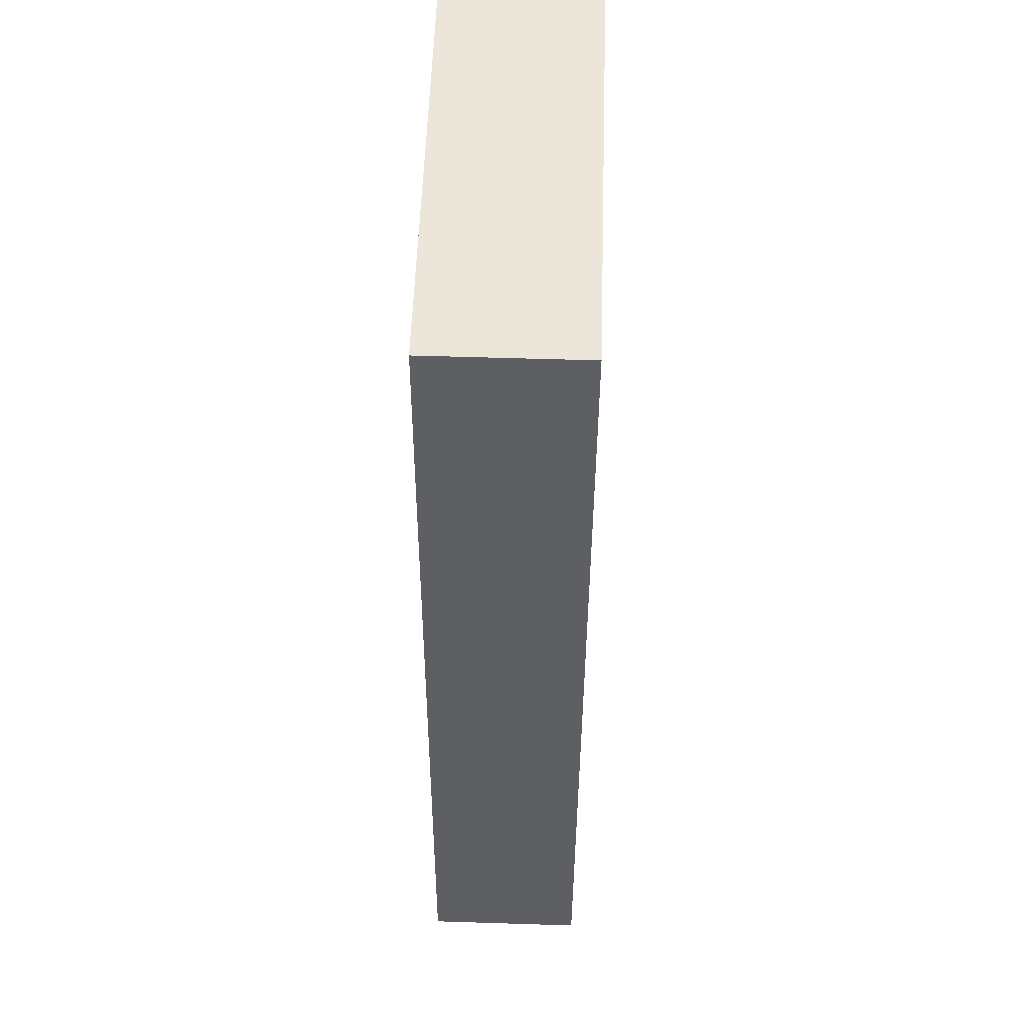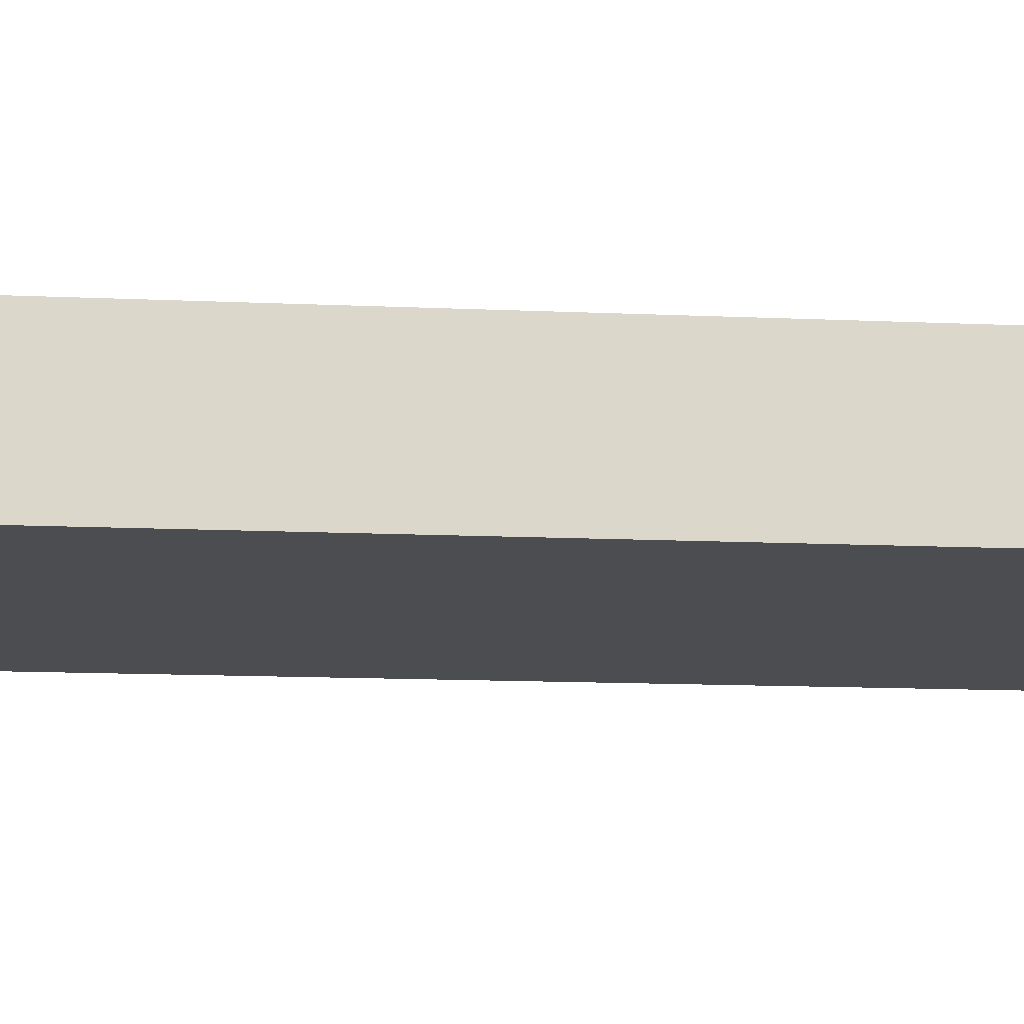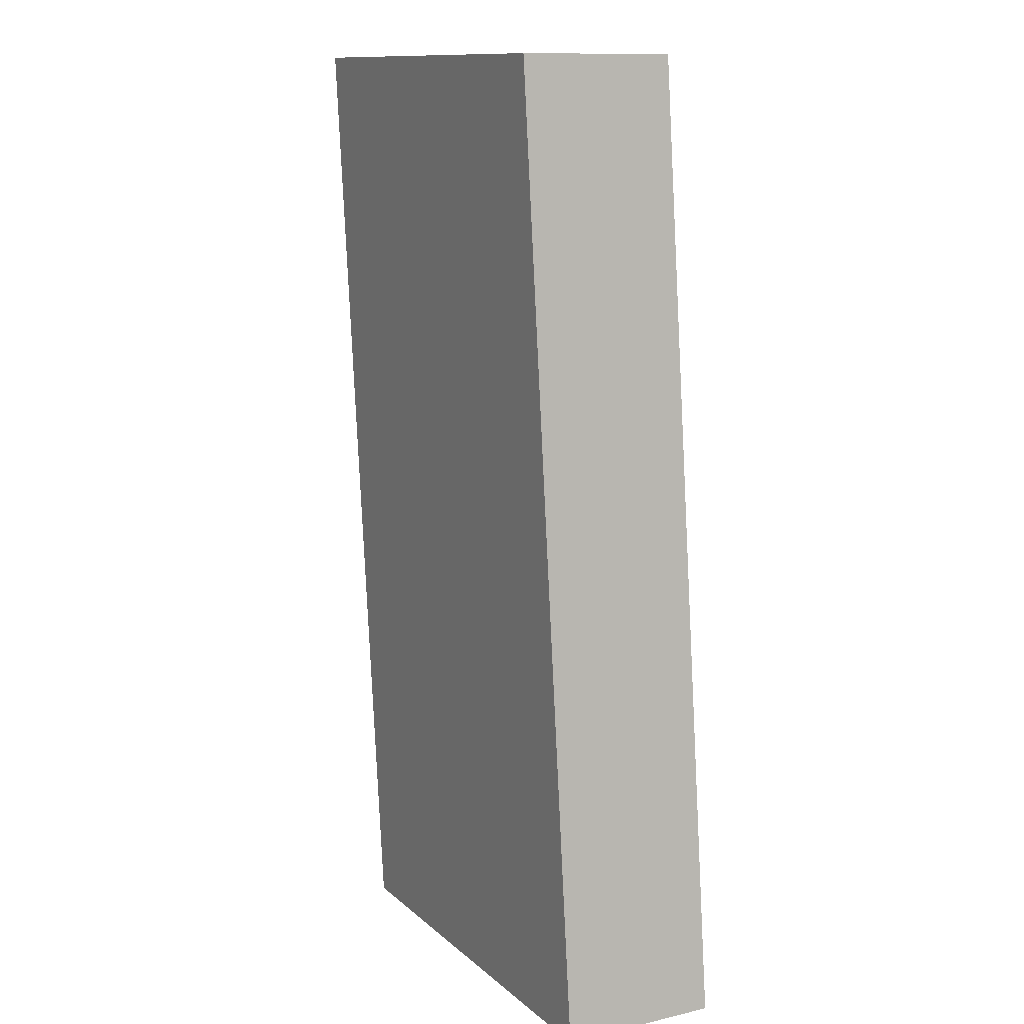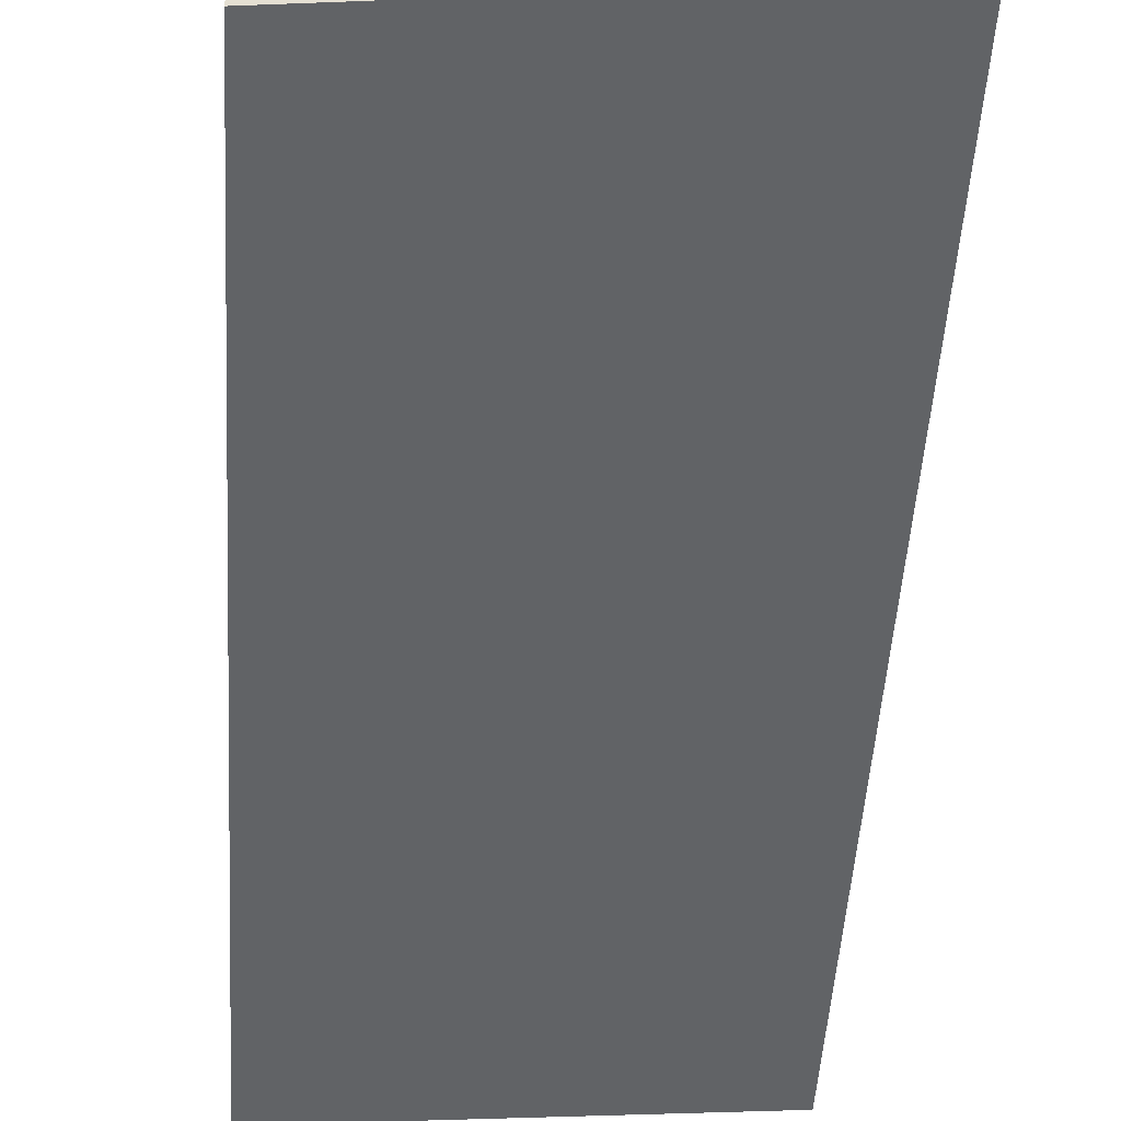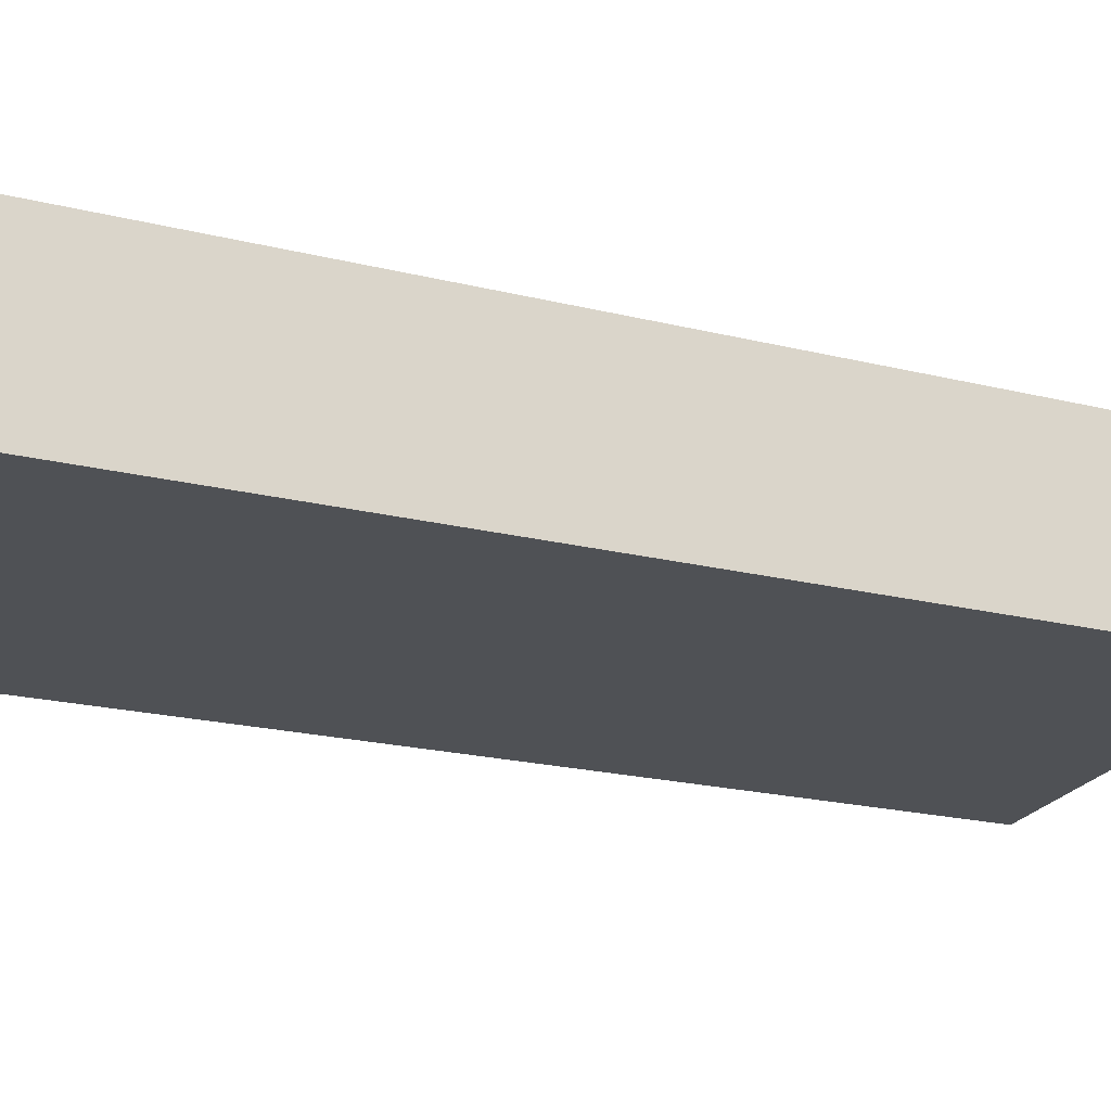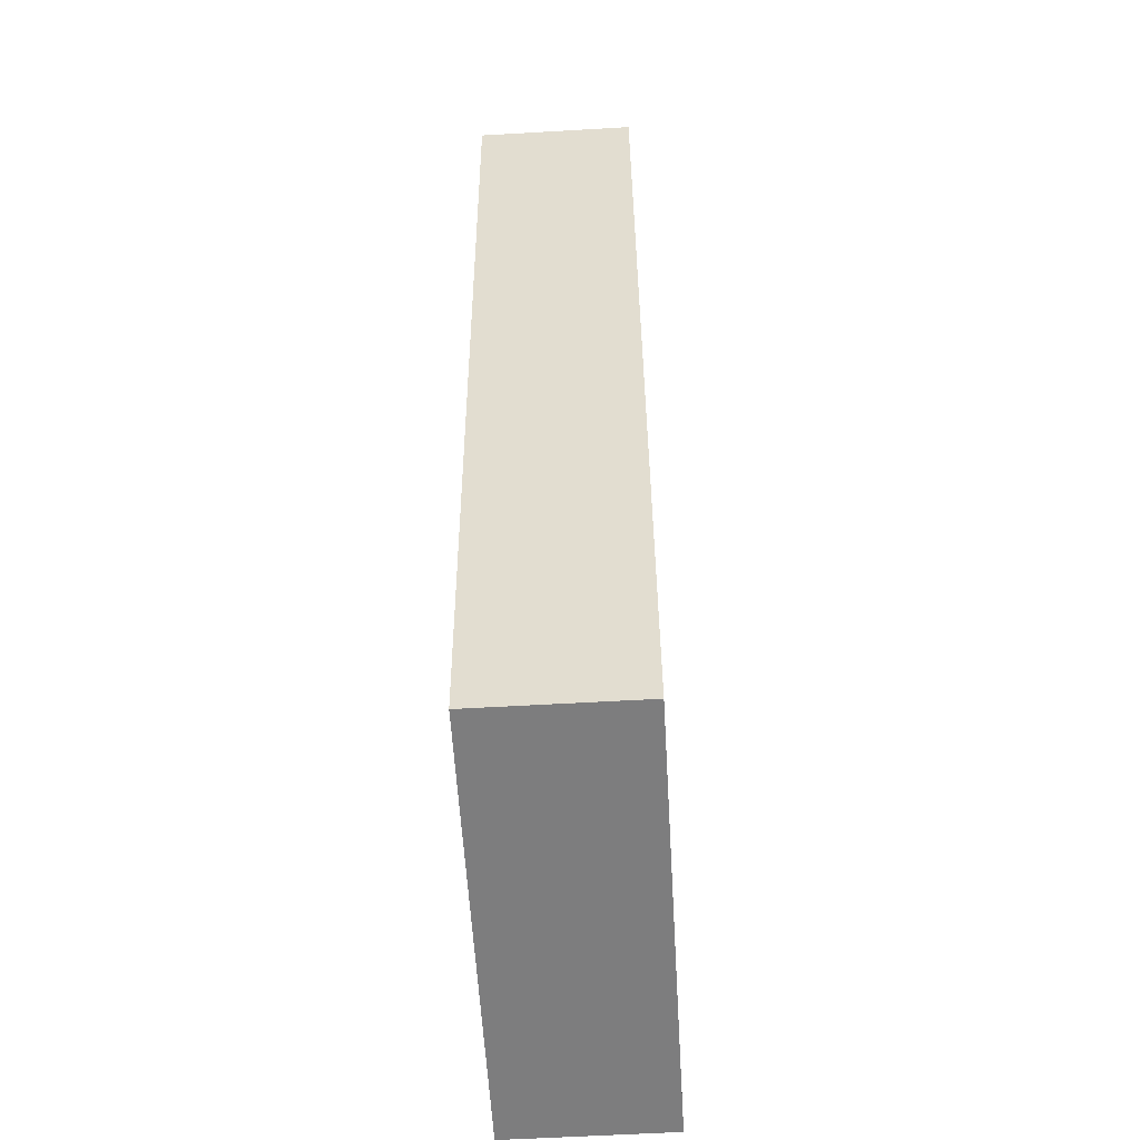
<metadata>
{"format":"obj","ext":"obj","renderer":"f3d","projection":"perspective","resolution":1024,"background":"white","views":[{"elev":55.8,"azim":91.9,"up":"+Y"},{"elev":-15.9,"azim":91.0,"up":"+Z"},{"elev":12.2,"azim":61.7,"up":"+Y"},{"elev":-50.8,"azim":-177.6,"up":"+Z"},{"elev":-20.1,"azim":71.1,"up":"+Z"},{"elev":-59.1,"azim":-86.6,"up":"+Y"}]}
</metadata>
<code>
g default
v -0.2306 -0.5 0.08344
v 0.2306 -0.5 0.08344
v -0.3348 0.5 0.08344
v 0.1265 0.5 0.08344
v -0.3348 0.5 -0.08344
v 0.1265 0.5 -0.08344
v -0.2306 -0.5 -0.08344
v 0.2306 -0.5 -0.08344
g pCube1
f 1 2 4 3
f 3 4 6 5
f 5 6 8 7
f 7 8 2 1
f 2 8 6 4
f 7 1 3 5

</code>
